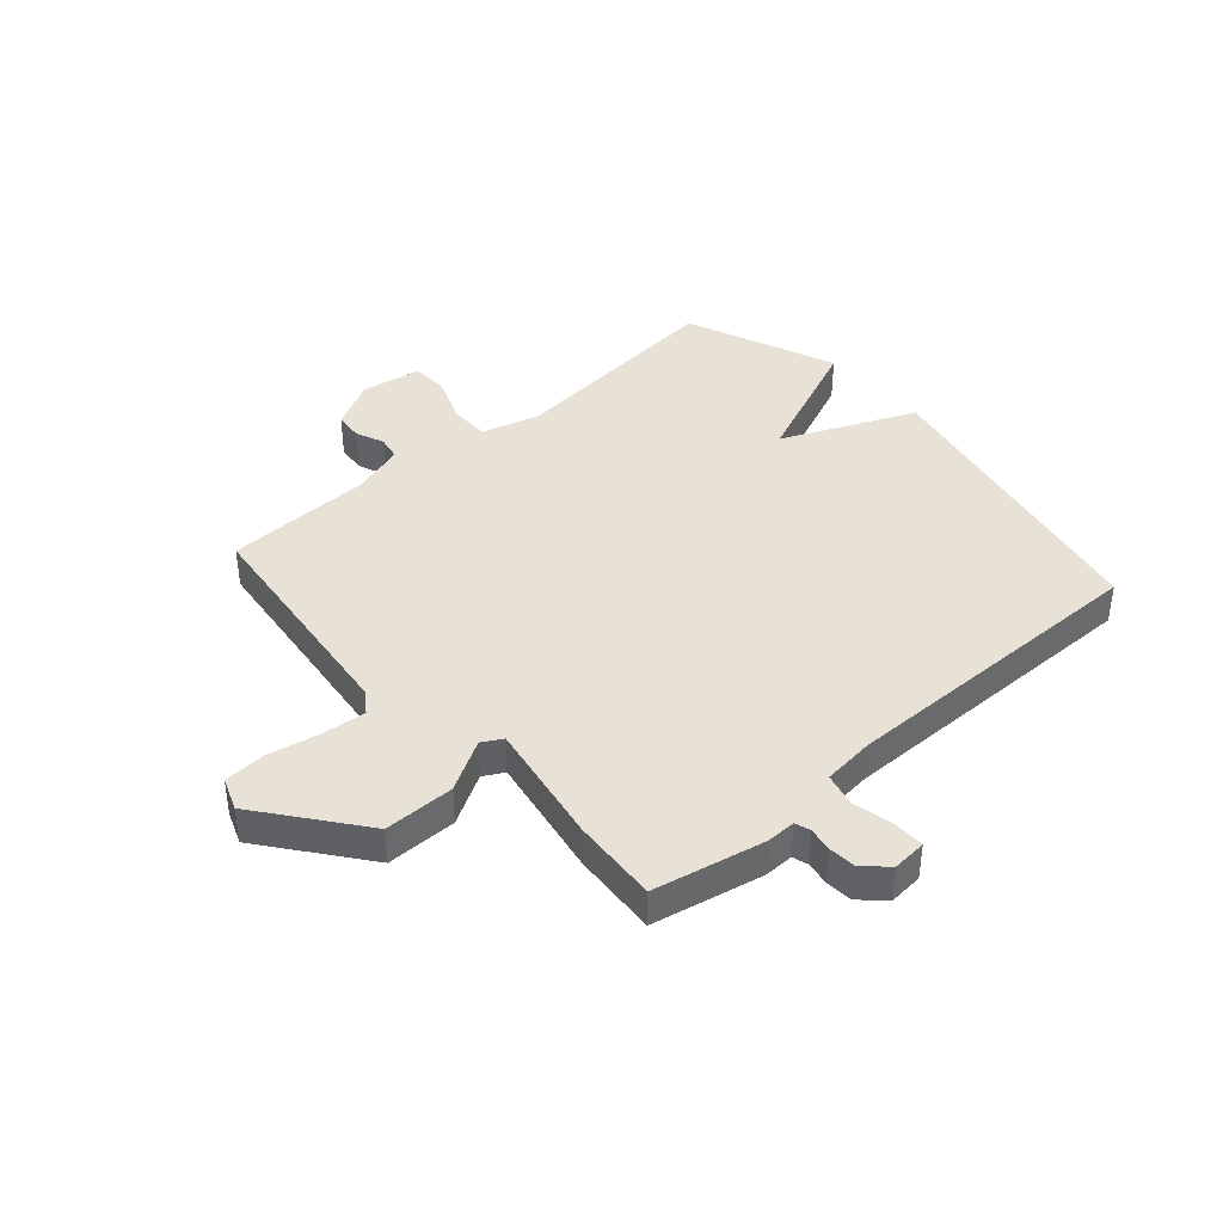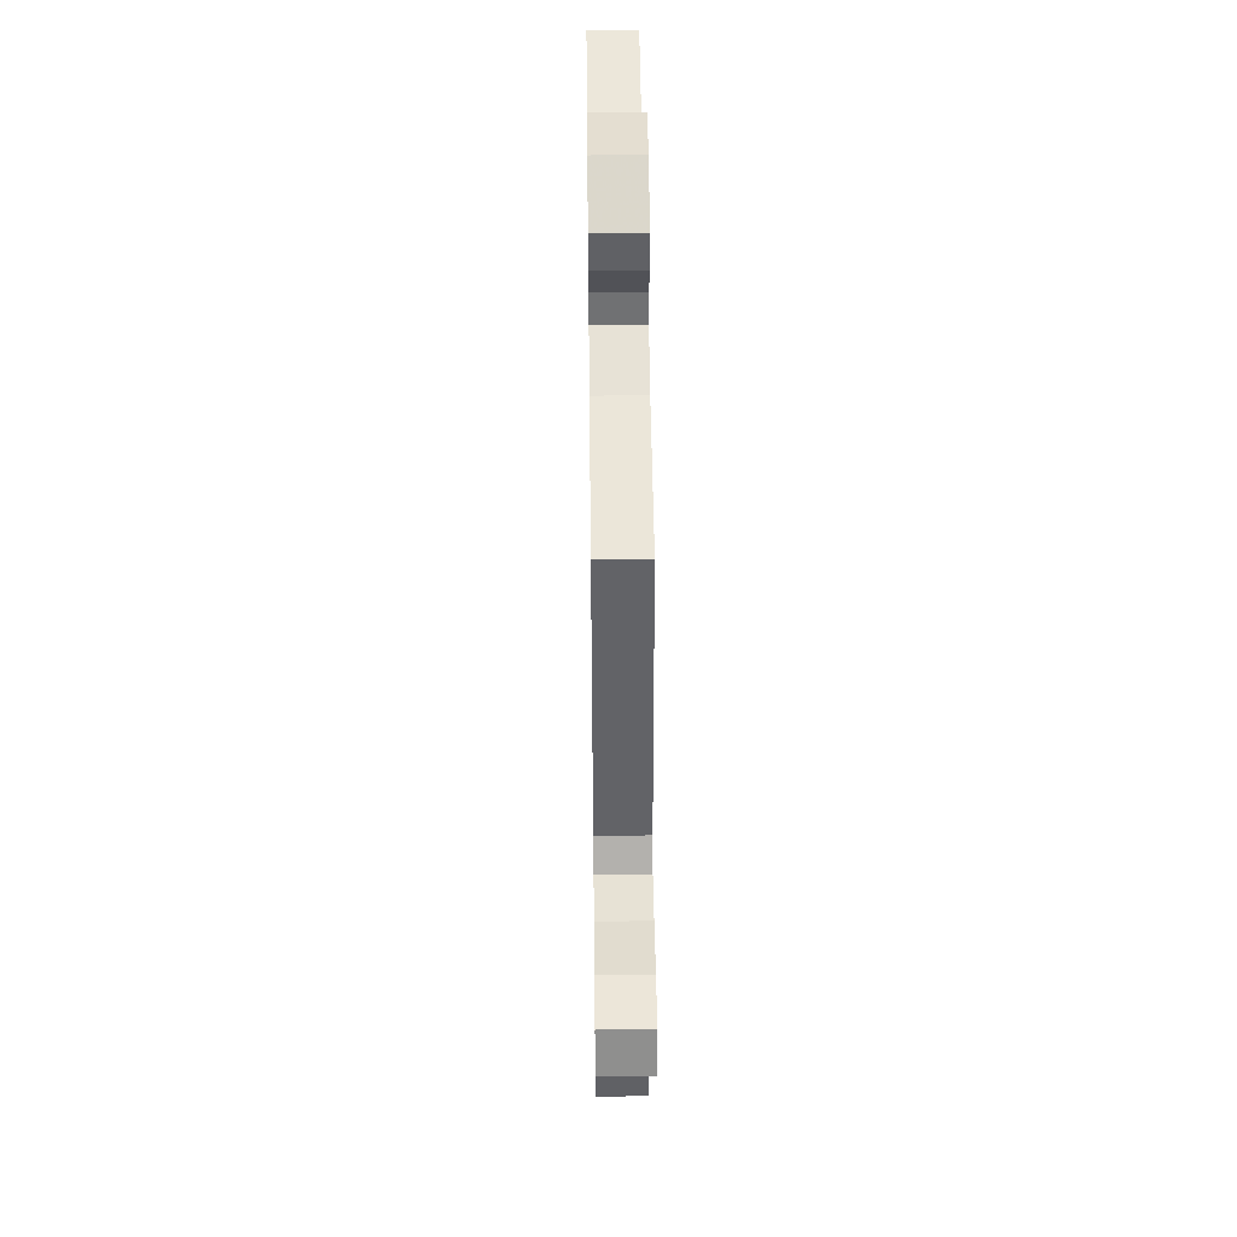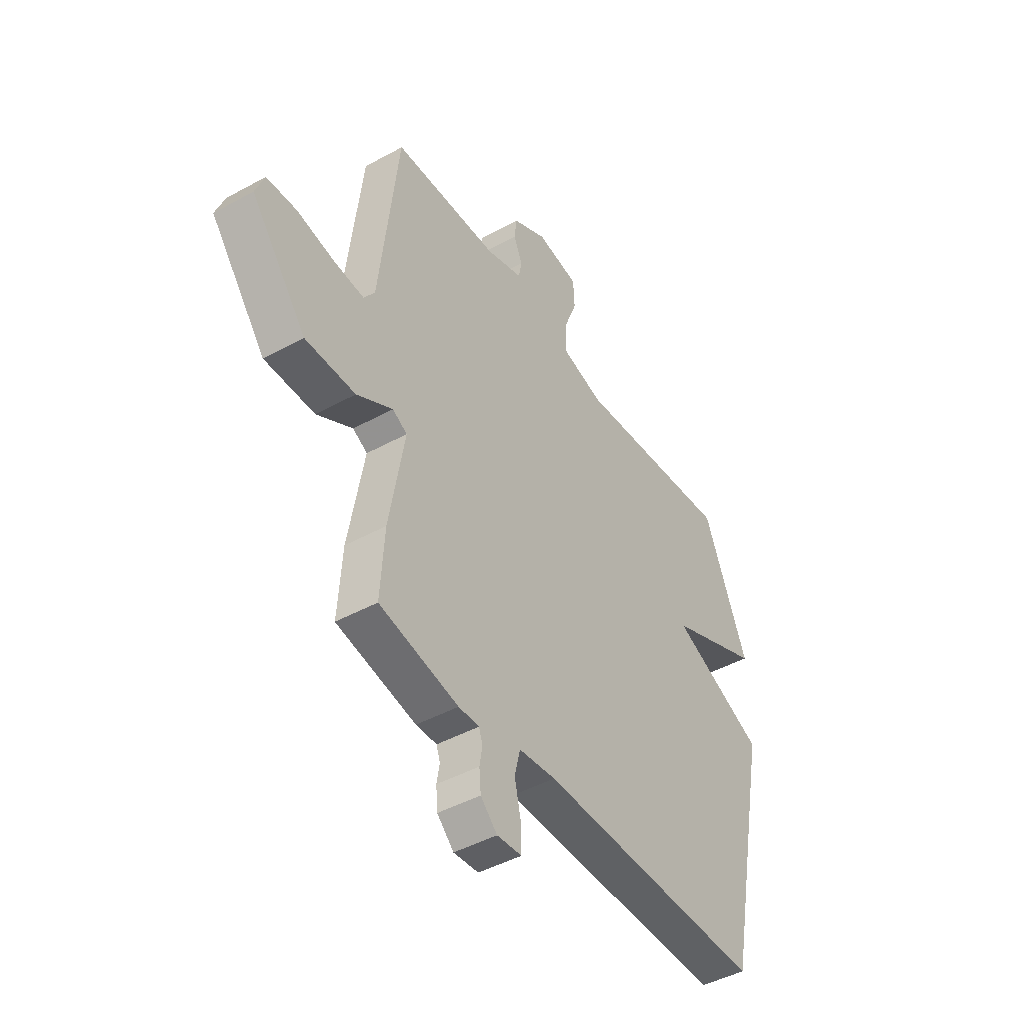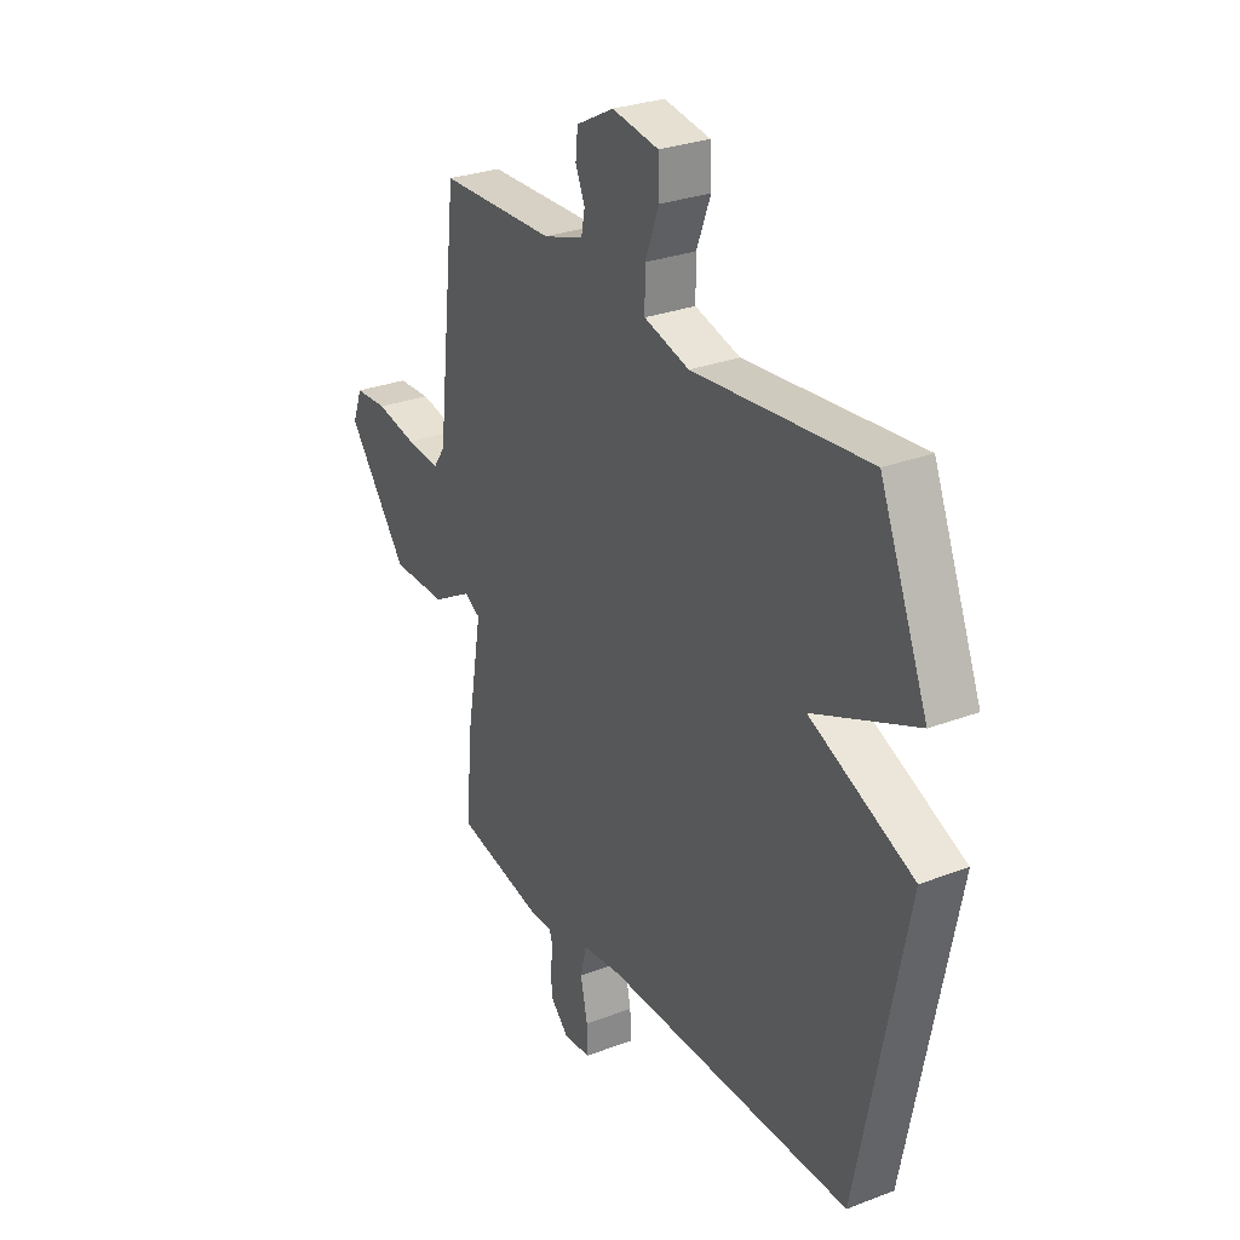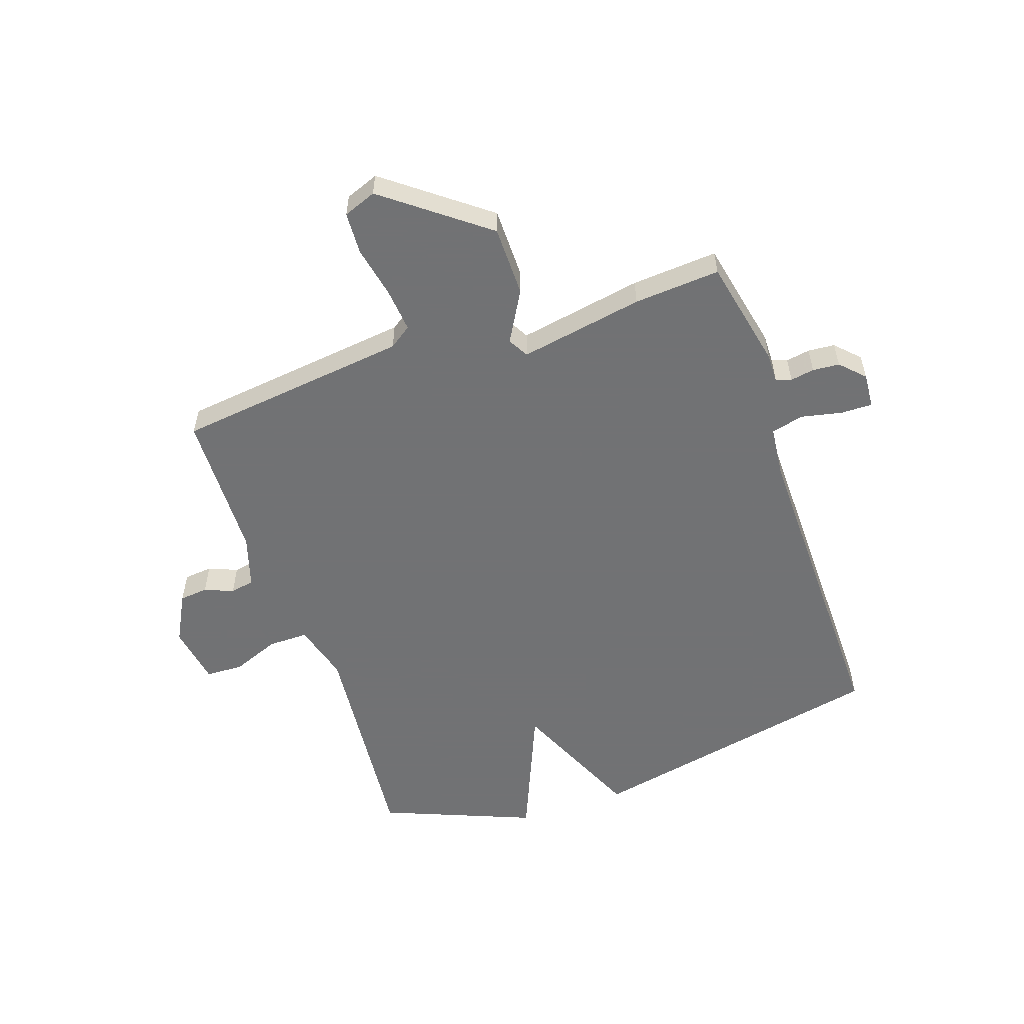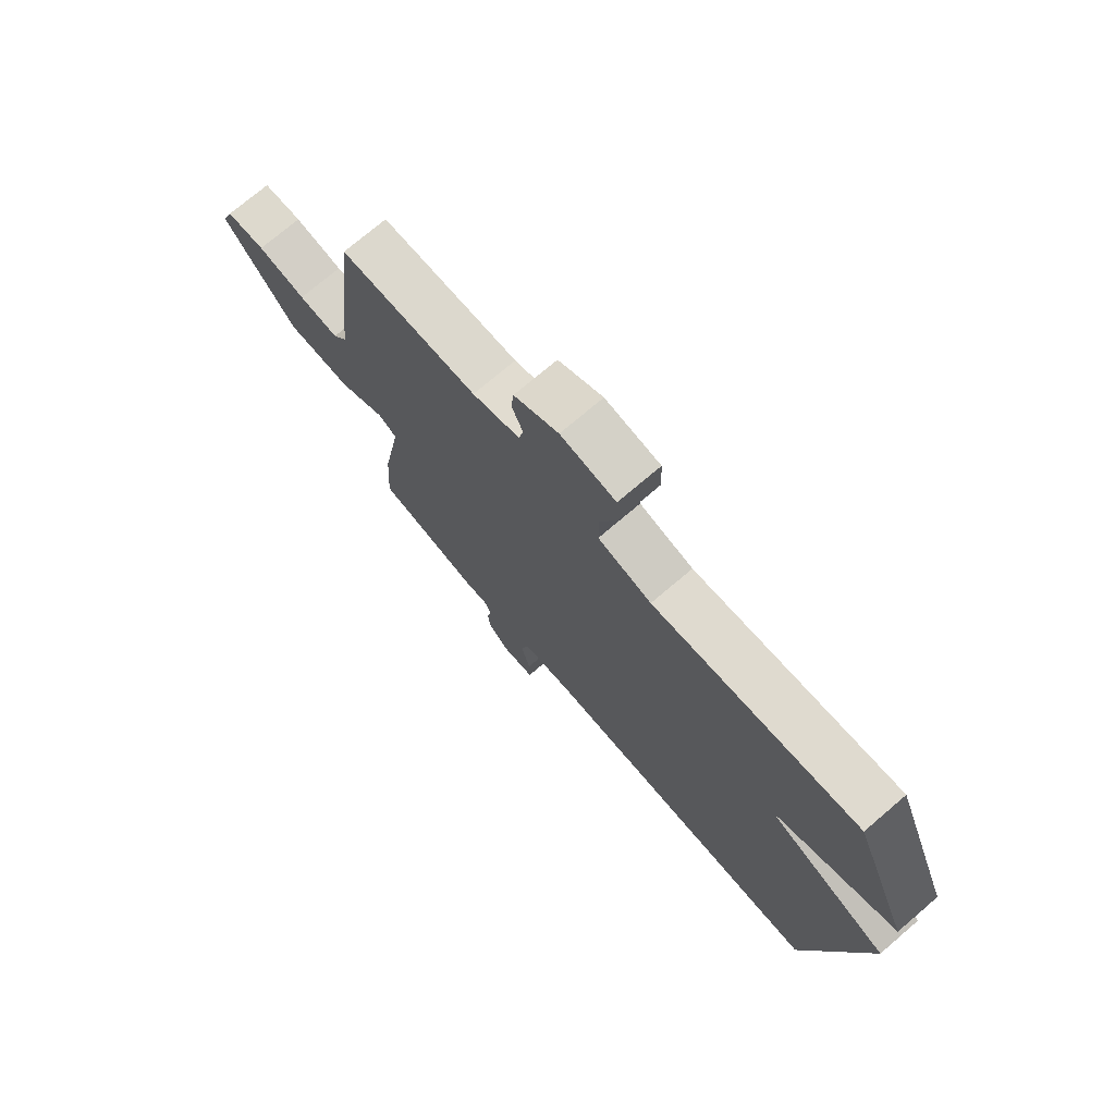
<metadata>
{"format":"obj","ext":"obj","renderer":"f3d","projection":"perspective","resolution":1024,"background":"white","views":[{"elev":40.5,"azim":138.7,"up":"+Y"},{"elev":45.6,"azim":89.3,"up":"+Z"},{"elev":-45.1,"azim":122.5,"up":"+Z"},{"elev":28.7,"azim":-119.8,"up":"+Z"},{"elev":-55.6,"azim":109.2,"up":"+Y"},{"elev":73.6,"azim":-130.5,"up":"+Z"}]}
</metadata>
<code>
v 0.5 0.07 0.5
v 0.547 0.07 0.09
v 0.574 0.07 0.051
v 0.65 0.07 0.058
v 0.742 0.07 0.076
v 0.816 0.07 0.072
v 0.838 0.07 0.014
v 0.701 0.07 -0.162
v 0.577 0.07 -0.162
v 0.488 0.07 -0.111
v 0.452 0.07 -0.131
v 0.49 0.07 -0.349
v 0.5 0.07 -0.5
v 0.305 0.07 -0.54
v 0.254 0.07 -0.539
v 0.245 0.07 -0.566
v 0.252 0.07 -0.608
v 0.248 0.07 -0.655
v 0.207 0.07 -0.695
v 0.146 0.07 -0.69
v 0.147 0.07 -0.635
v 0.163 0.07 -0.563
v 0.149 0.07 -0.506
v 0.058 0.07 -0.496
v -0.5 0.07 -0.5
v -0.608 0.07 0.035
v -0.376 0.07 0.136
v -0.608 0.07 0.235
v -0.5 0.07 0.5
v -0.107 0.07 0.461
v -0.005 0.07 0.489
v -0.005 0.07 0.559
v -0.037 0.07 0.642
v -0.034 0.07 0.707
v 0.071 0.07 0.724
v 0.156 0.07 0.679
v 0.161 0.07 0.629
v 0.14 0.07 0.579
v 0.148 0.07 0.537
v 0.239 0.07 0.508
v 0.5 0 0.5
v 0.547 0 0.09
v 0.574 0 0.051
v 0.65 0 0.058
v 0.742 0 0.076
v 0.816 0 0.072
v 0.838 0 0.014
v 0.701 0 -0.162
v 0.577 0 -0.162
v 0.488 0 -0.111
v 0.452 0 -0.131
v 0.49 0 -0.349
v 0.5 0 -0.5
v 0.305 0 -0.54
v 0.254 0 -0.539
v 0.245 0 -0.566
v 0.252 0 -0.608
v 0.248 0 -0.655
v 0.207 0 -0.695
v 0.146 0 -0.69
v 0.147 0 -0.635
v 0.163 0 -0.563
v 0.149 0 -0.506
v 0.058 0 -0.496
v -0.5 0 -0.5
v -0.608 0 0.035
v -0.376 0 0.136
v -0.608 0 0.235
v -0.5 0 0.5
v -0.107 0 0.461
v -0.005 0 0.489
v -0.005 0 0.559
v -0.037 0 0.642
v -0.034 0 0.707
v 0.071 0 0.724
v 0.156 0 0.679
v 0.161 0 0.629
v 0.14 0 0.579
v 0.148 0 0.537
v 0.239 0 0.508
f 36 37 38
f 35 36 38
f 34 35 38
f 33 34 38
f 32 33 38
f 31 32 38 39
f 27 28 29 30
f 27 30 31
f 24 25 26 27
f 31 39 40
f 27 31 40
f 24 27 40
f 23 24 40
f 20 21 22
f 19 20 22
f 18 19 22
f 17 18 22
f 16 17 22
f 23 40 1
f 22 23 1
f 16 22 1
f 15 16 1
f 13 14 15
f 12 13 15
f 11 12 15
f 8 9 10
f 7 8 10
f 6 7 10
f 5 6 10
f 4 5 10
f 3 4 10 11
f 11 15 1 2
f 2 3 11
f 78 77 76
f 78 76 75
f 78 75 74
f 78 74 73
f 78 73 72
f 79 78 72 71
f 70 69 68 67
f 71 70 67
f 67 66 65 64
f 80 79 71
f 80 71 67
f 80 67 64
f 80 64 63
f 62 61 60
f 62 60 59
f 62 59 58
f 62 58 57
f 62 57 56
f 41 80 63
f 41 63 62
f 41 62 56
f 41 56 55
f 55 54 53
f 55 53 52
f 55 52 51
f 50 49 48
f 50 48 47
f 50 47 46
f 50 46 45
f 50 45 44
f 51 50 44 43
f 42 41 55 51
f 51 43 42
f 1 41 42 2
f 2 42 43 3
f 3 43 44 4
f 4 44 45 5
f 5 45 46 6
f 6 46 47 7
f 7 47 48 8
f 8 48 49 9
f 9 49 50 10
f 10 50 51 11
f 11 51 52 12
f 12 52 53 13
f 13 53 54 14
f 14 54 55 15
f 15 55 56 16
f 16 56 57 17
f 17 57 58 18
f 18 58 59 19
f 19 59 60 20
f 20 60 61 21
f 21 61 62 22
f 22 62 63 23
f 23 63 64 24
f 24 64 65 25
f 25 65 66 26
f 26 66 67 27
f 27 67 68 28
f 28 68 69 29
f 29 69 70 30
f 30 70 71 31
f 31 71 72 32
f 32 72 73 33
f 33 73 74 34
f 34 74 75 35
f 35 75 76 36
f 36 76 77 37
f 37 77 78 38
f 38 78 79 39
f 39 79 80 40
f 40 80 41 1

</code>
